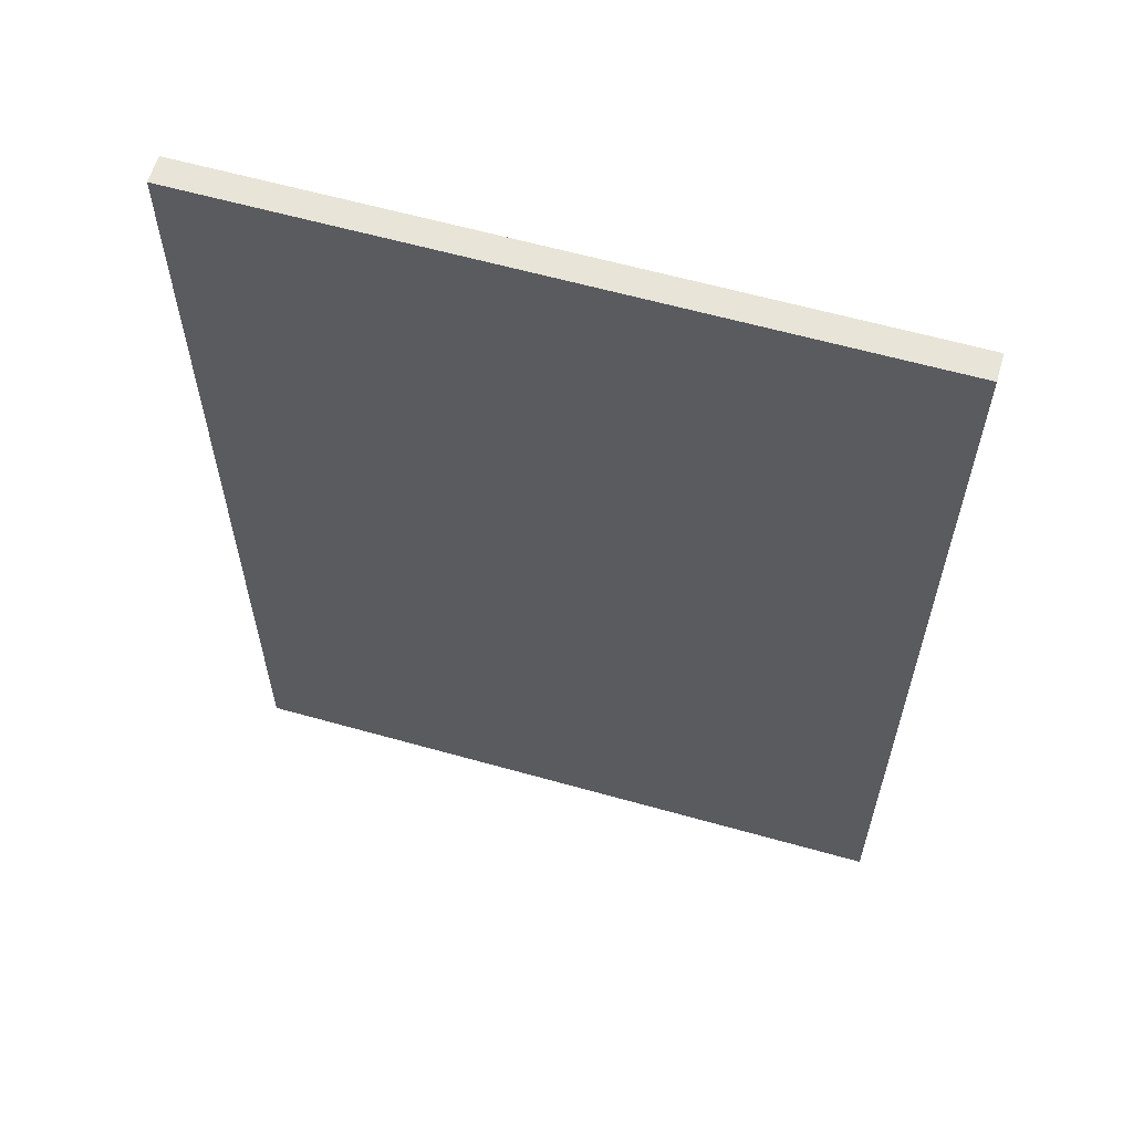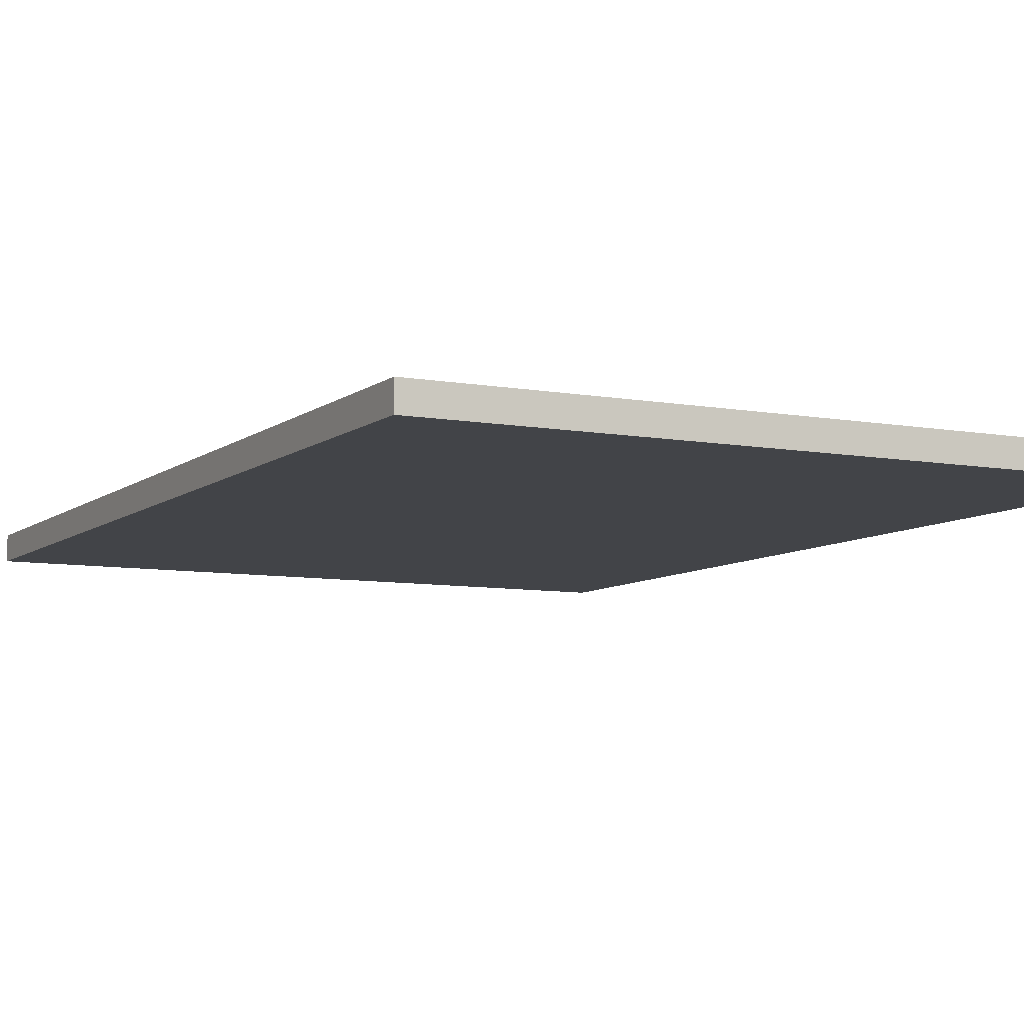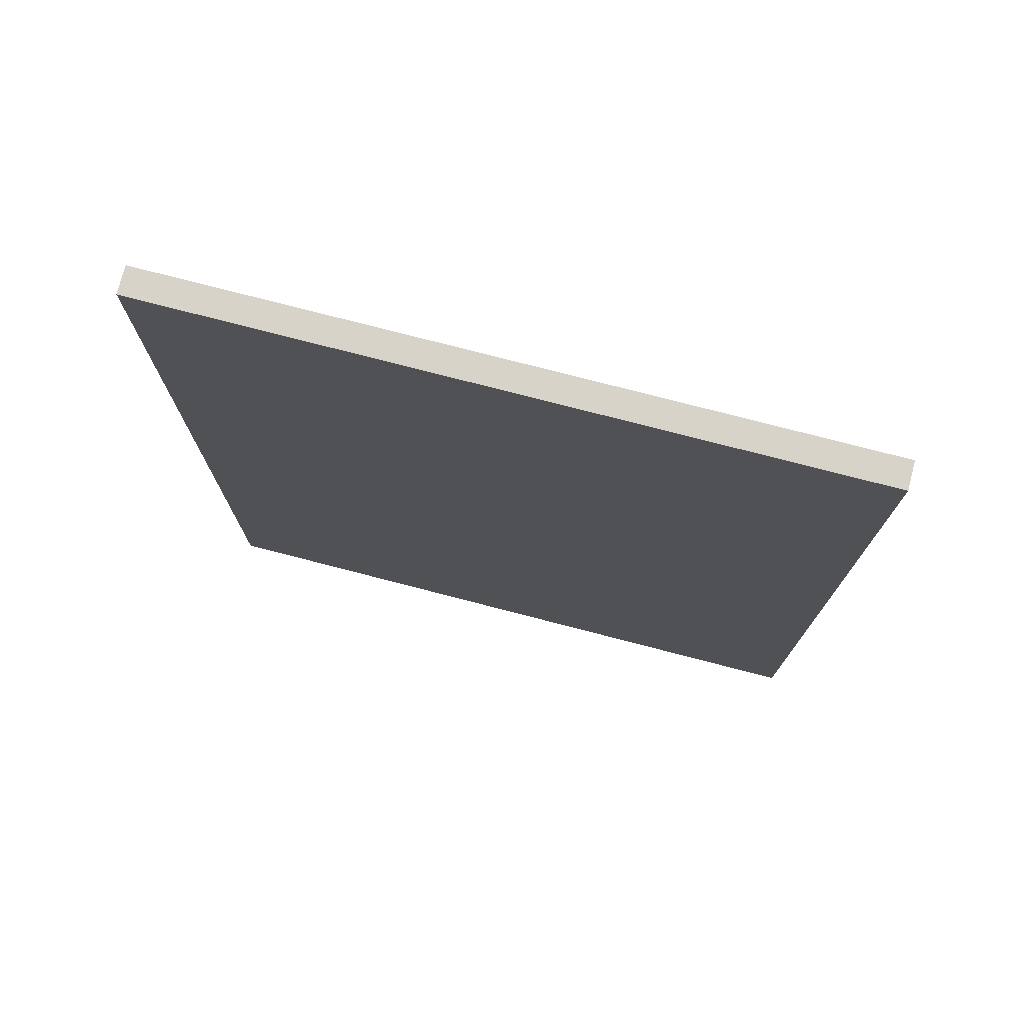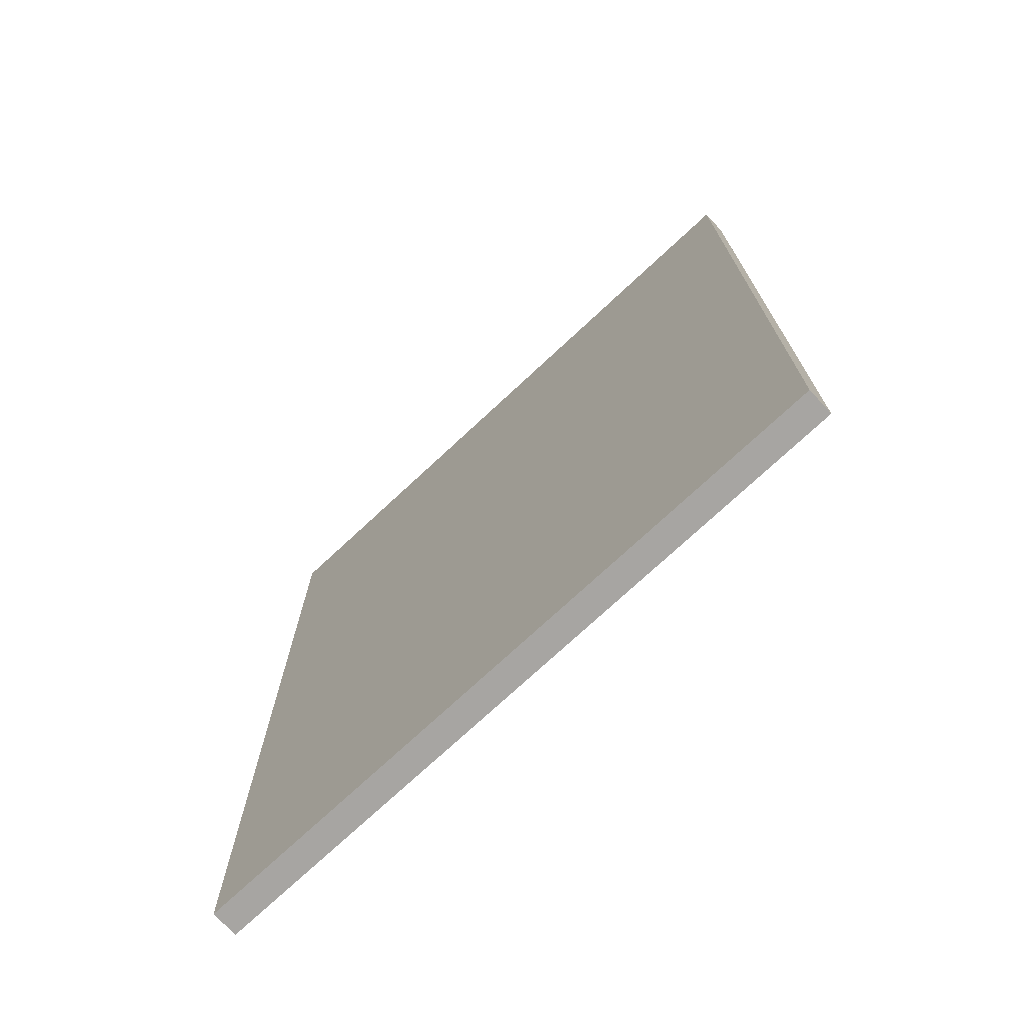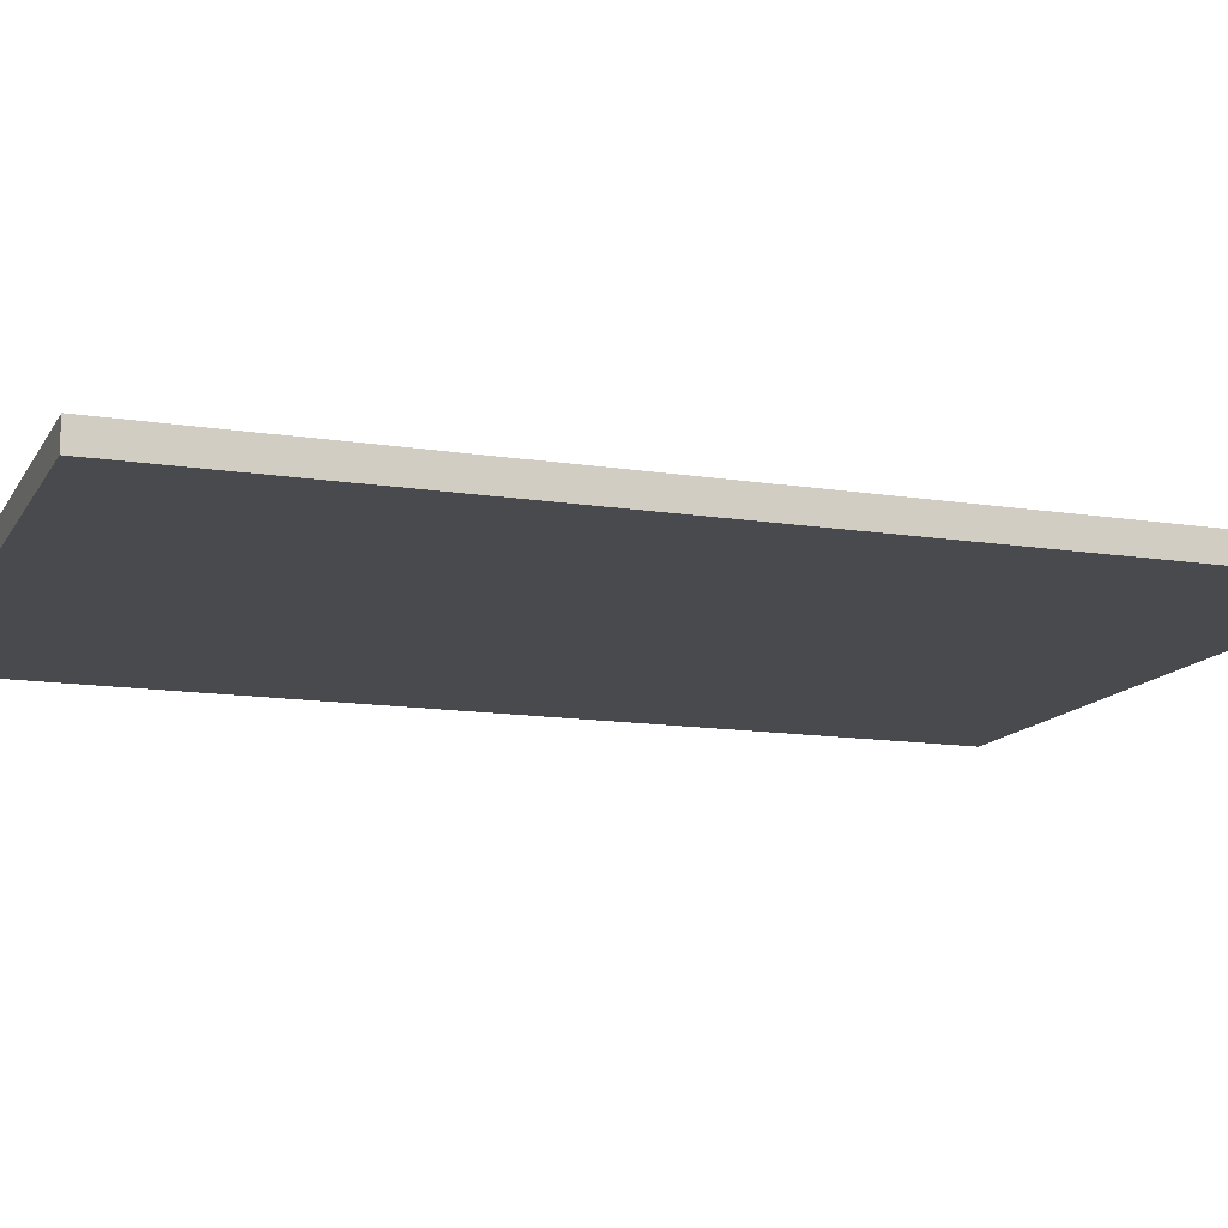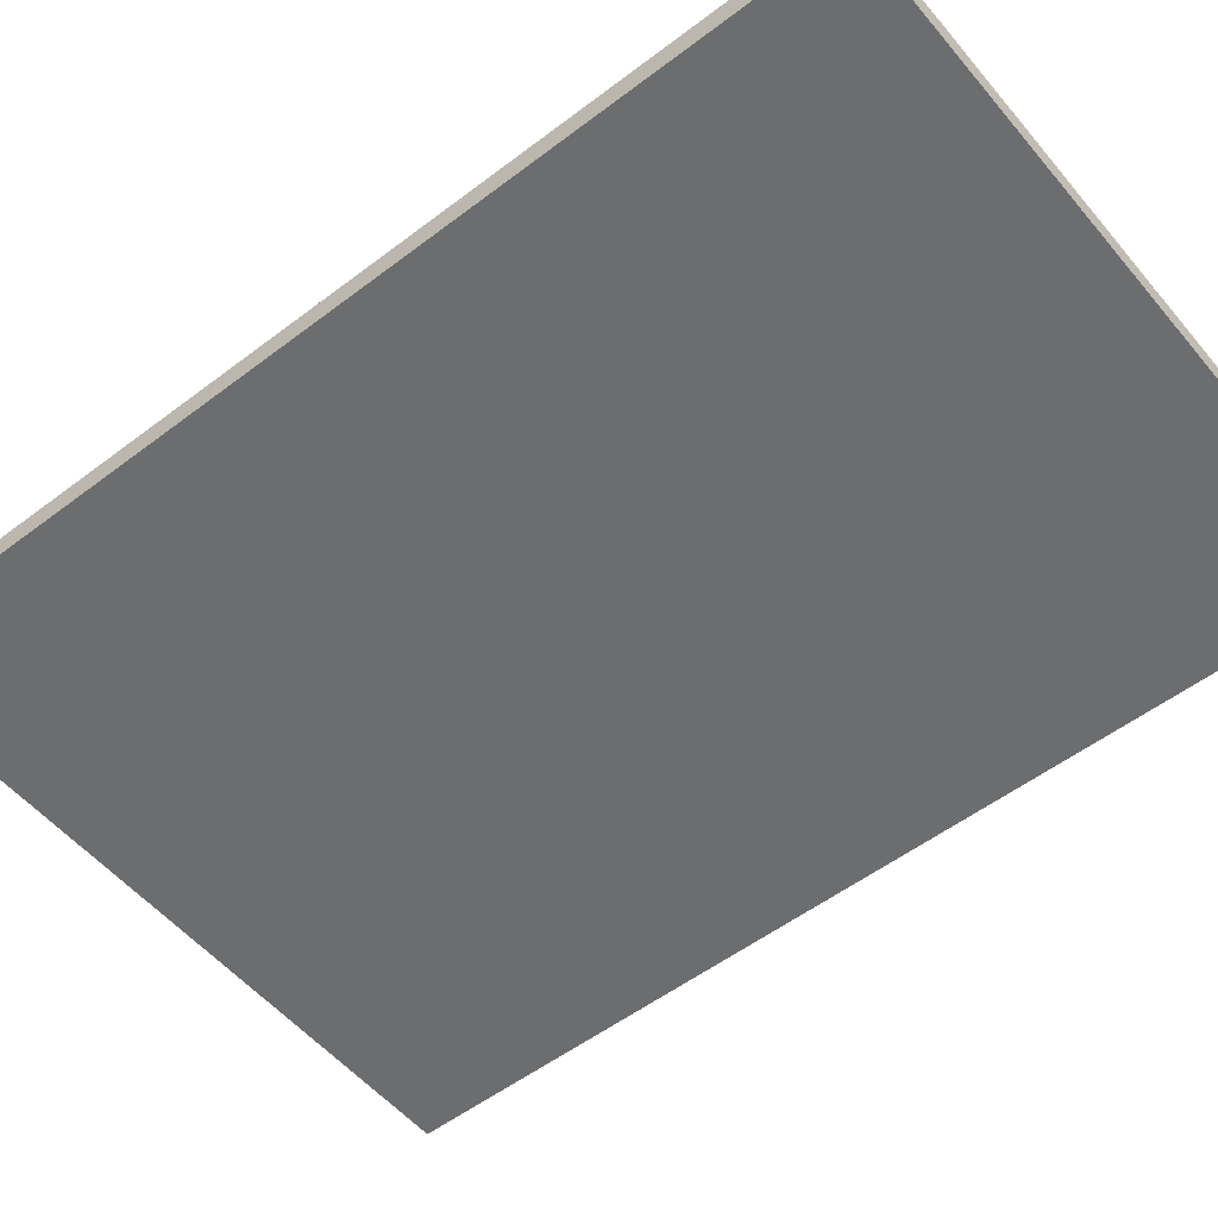
<metadata>
{"format":"obj","ext":"obj","renderer":"f3d","projection":"perspective","resolution":1024,"background":"white","views":[{"elev":61.3,"azim":-164.0,"up":"+Y"},{"elev":-7.9,"azim":-27.2,"up":"+Z"},{"elev":76.5,"azim":14.5,"up":"+Y"},{"elev":-73.9,"azim":43.0,"up":"+Y"},{"elev":-13.2,"azim":-109.8,"up":"+Z"},{"elev":-53.9,"azim":-51.0,"up":"+Z"}]}
</metadata>
<code>
v -856 -1008 -16
v -1080 -1008 -4
v -1080 -1008 -16
v -856 -1008 -4
v -776 -1008 -16
v -776 -1008 -4
v -1080 -576 -16
v -856 -576 -4
v -856 -576 -16
v -1080 -576 -4
v -776 -576 -4
v -776 -576 -16
v -1080 -784 -16
v -1080 -800 -16
v -1080 -784 -4
v -1080 -800 -4
v -776 -784 -16
v -776 -800 -16
v -776 -800 -4
v -776 -784 -4
v -856 -800 -16
v -856 -800 -4
f 1 2 3
f 1 4 2
f 5 4 1
f 5 6 4
f 7 8 9
f 7 10 8
f 9 11 12
f 9 8 11
f 3 13 14
f 3 15 13
f 3 16 15
f 3 2 16
f 13 10 7
f 13 15 10
f 17 5 18
f 17 6 5
f 17 19 6
f 17 20 19
f 12 20 17
f 12 11 20
f 21 7 9
f 21 13 7
f 21 14 13
f 3 21 1
f 3 14 21
f 18 12 17
f 18 9 12
f 18 21 9
f 1 18 5
f 1 21 18
f 16 10 15
f 16 8 10
f 16 22 8
f 4 16 2
f 4 22 16
f 22 11 8
f 22 20 11
f 22 19 20
f 6 22 4
f 6 19 22

</code>
